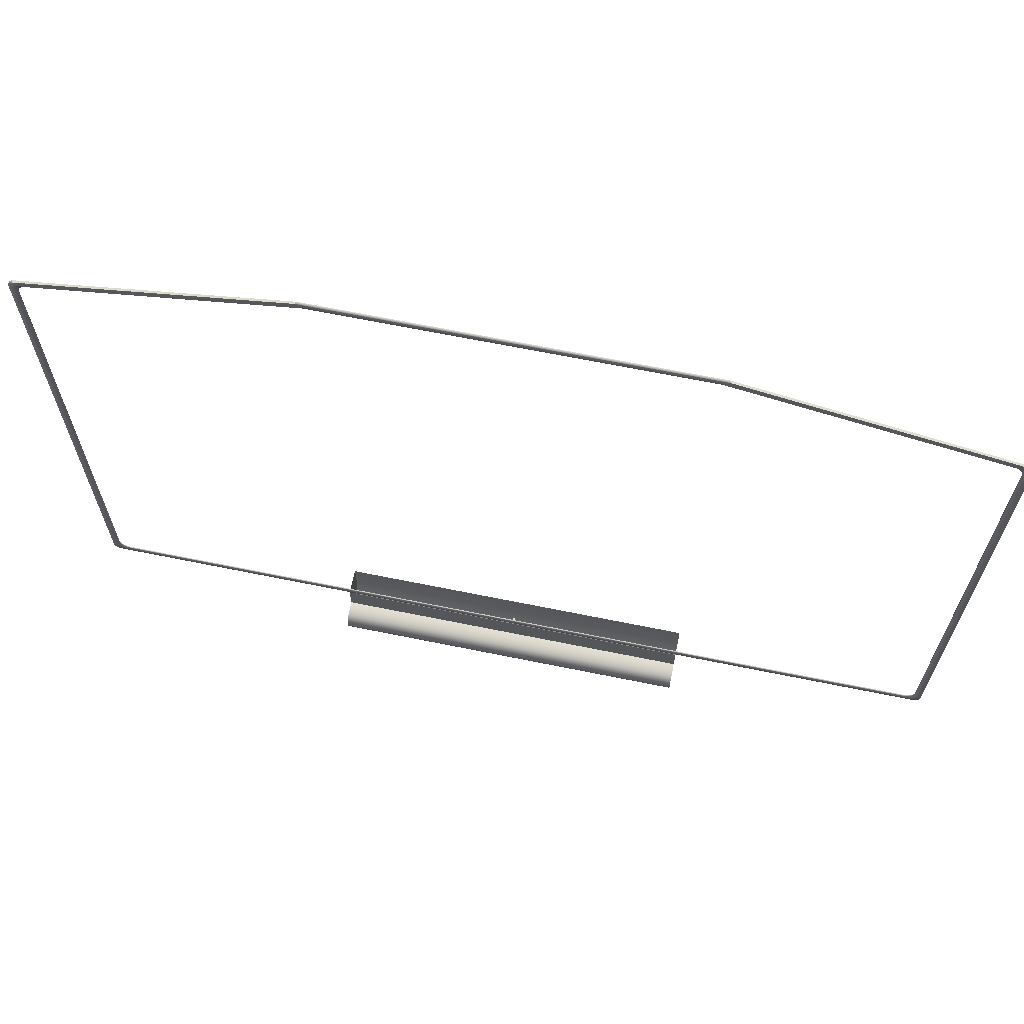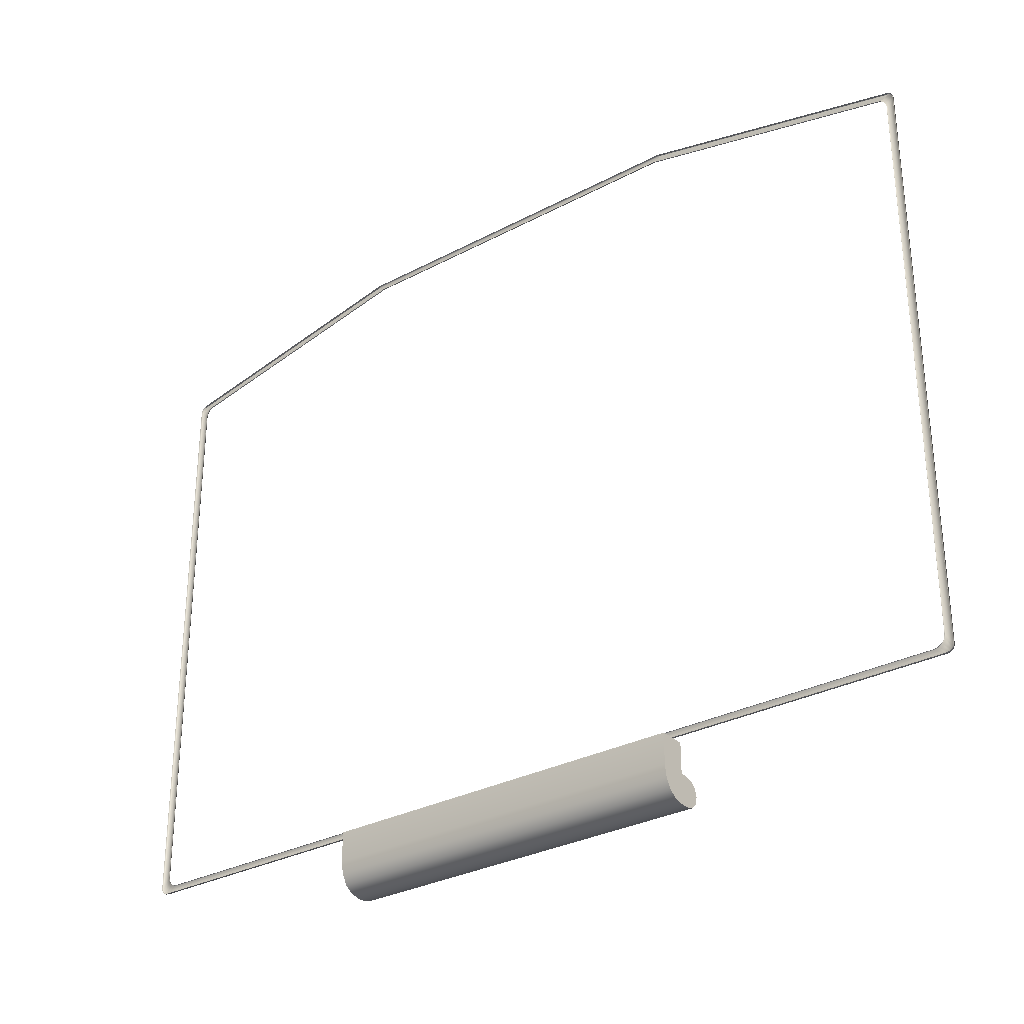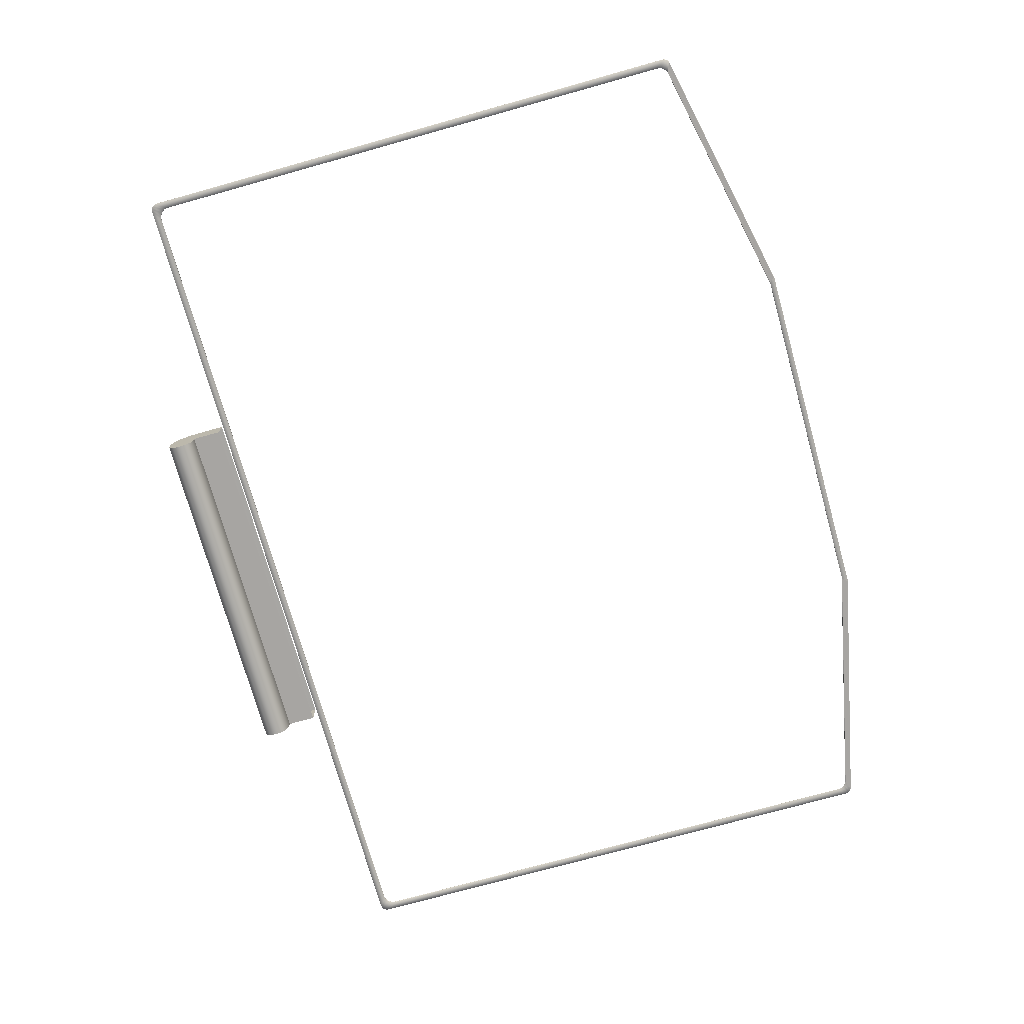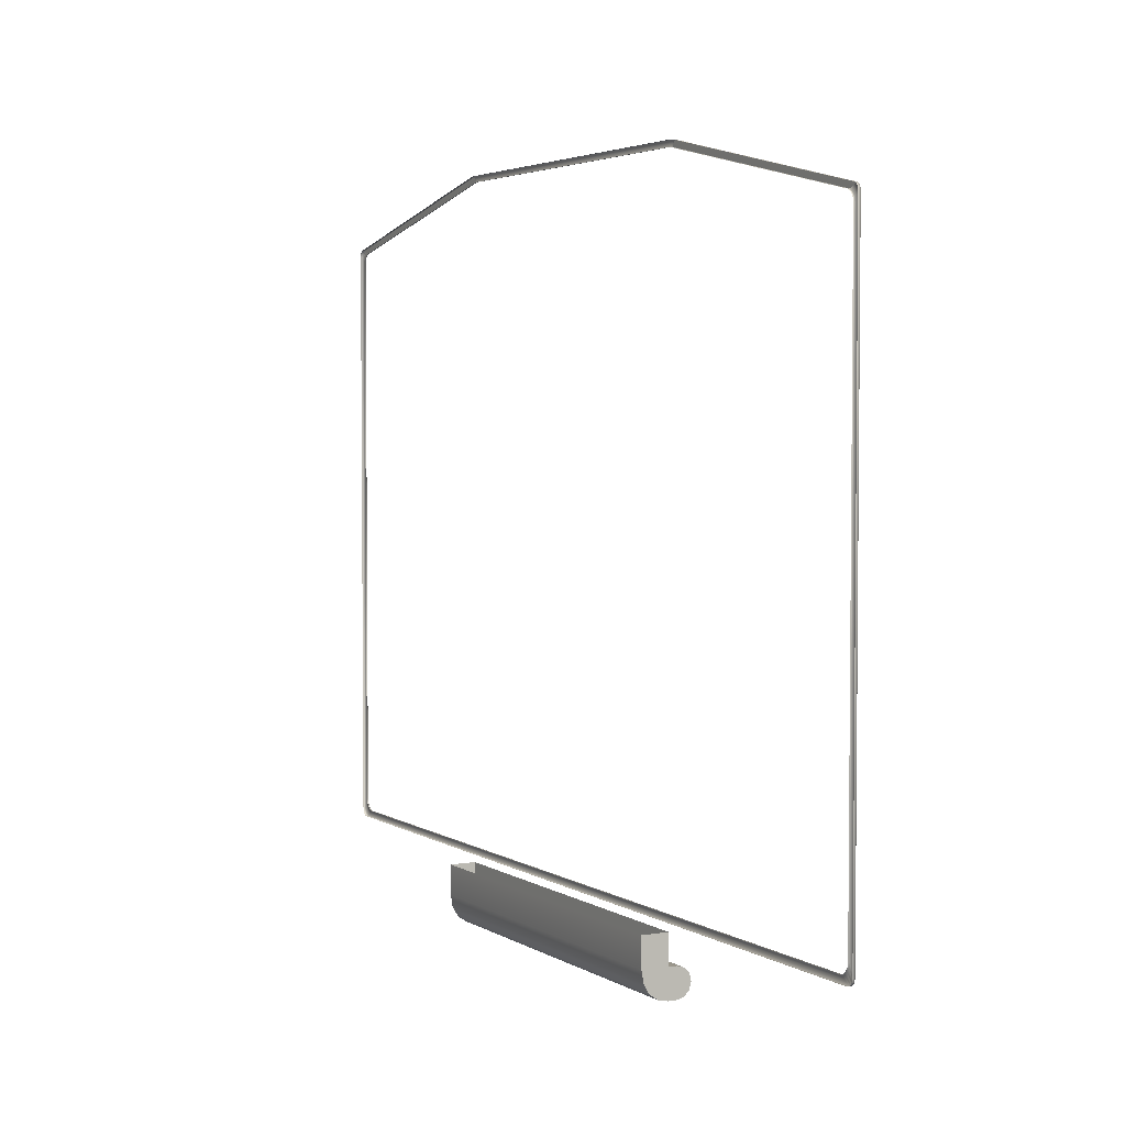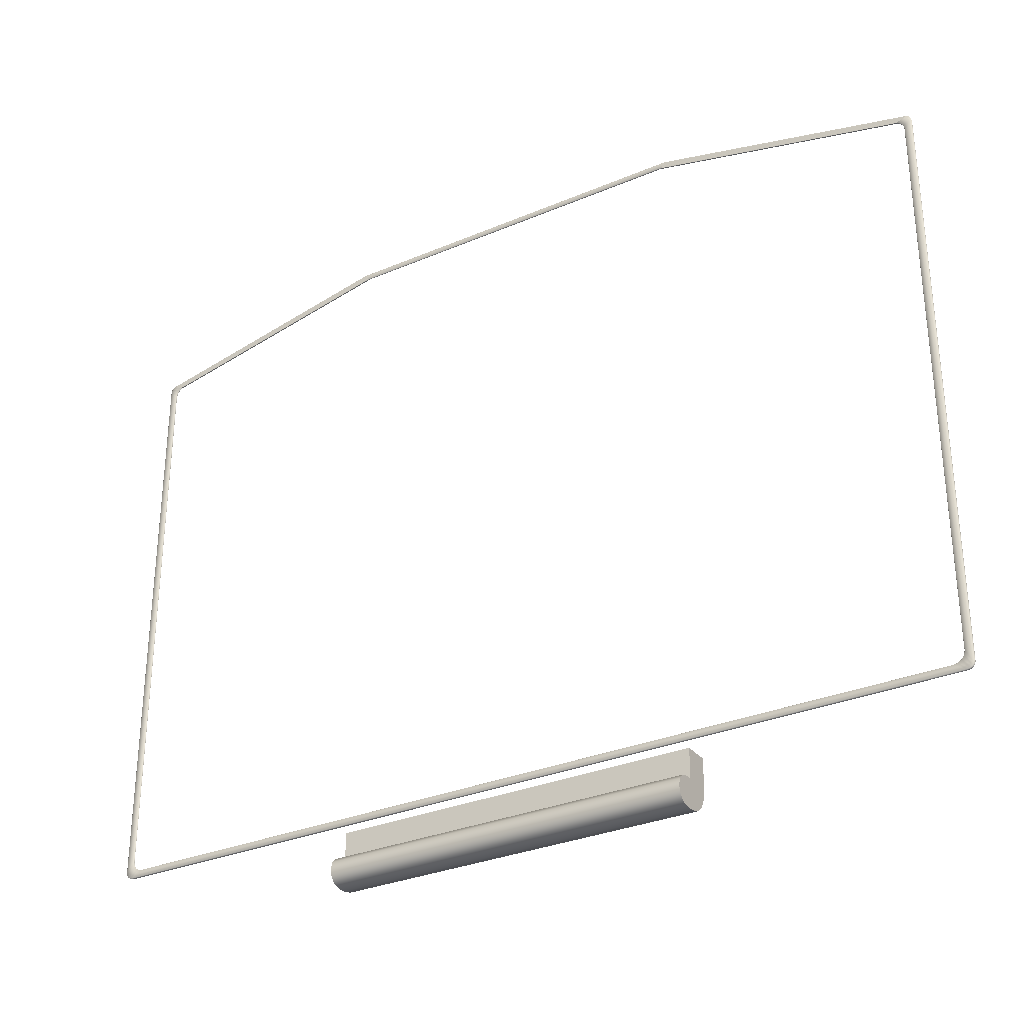
<metadata>
{"format":"obj","ext":"obj","renderer":"f3d","projection":"perspective","resolution":1024,"background":"white","views":[{"elev":66.1,"azim":11.6,"up":"+Z"},{"elev":-30.7,"azim":-142.7,"up":"+Z"},{"elev":-73.9,"azim":-74.4,"up":"+Y"},{"elev":3.5,"azim":-118.2,"up":"+Z"},{"elev":-30.9,"azim":31.4,"up":"+Z"}]}
</metadata>
<code>
o LidMeshLaptopLid_26_0_GeomSubset_1
v 0.000632 0.1579 -0.1428
v -0.000632 0.1579 -0.1428
v 0.000632 0.1592 -0.1428
v -0.000632 0.1592 -0.1428
v 0.000632 0.1579 -0.1428
v -0.000632 0.1579 -0.1428
v 0.000632 0.1592 -0.1428
v -0.000632 0.1592 -0.1428
v 0.000632 0.1579 -0.1428
v -0.000632 0.1579 -0.1428
v 0.000632 0.1592 -0.1428
v -0.000632 0.1592 -0.1428
v 0.000632 0.1579 -0.1428
v -0.000632 0.1579 -0.1428
v 0.000632 0.1592 -0.1428
v -0.000632 0.1592 -0.1428
v 0.000632 0.1579 -0.1428
v -0.000632 0.1579 -0.1428
v 0.000632 0.1592 -0.1428
v -0.000632 0.1592 -0.1428
v 0.000632 0.1579 -0.1428
v -0.000632 0.1579 -0.1428
v 0.000632 0.1592 -0.1428
v -0.000632 0.1592 -0.1428
v 0.08256 0.1527 -0.16
v 0.08256 0.1572 -0.1591
v 0 0.1572 -0.1591
v 0 0.1527 -0.16
v 0.08256 0.161 -0.1566
v 0 0.161 -0.1566
v 0.08256 0.1636 -0.152
v 0 0.1636 -0.152
v 0.08256 0.1645 -0.1469
v 0 0.1645 -0.1469
v 0.08256 0.1527 -0.1534
v -0.08256 0.1636 -0.152
v -0.08256 0.1527 -0.1534
v -0.08256 0.161 -0.1566
v -0.08256 0.1645 -0.1469
v -0.08256 0.1572 -0.1591
v -0.08256 0.1527 -0.16
v 0.08256 0.1493 -0.1469
v 0.08256 0.146 -0.1478
v 0 0.146 -0.1478
v 0 0.1493 -0.1469
v 0.08256 0.1436 -0.1502
v 0 0.1436 -0.1502
v 0.08256 0.1427 -0.1534
v 0 0.1427 -0.1534
v 0.08256 0.1436 -0.1567
v 0 0.1436 -0.1567
v 0.08256 0.146 -0.1591
v 0 0.146 -0.1591
v 0.08256 0.1493 -0.16
v 0 0.1493 -0.16
v 0.08256 0.1527 -0.1469
v 0 0.1527 -0.1469
v -0.08256 0.1527 -0.1469
v -0.08256 0.1493 -0.1469
v -0.08256 0.1493 -0.16
v -0.08256 0.146 -0.1591
v -0.08256 0.1427 -0.1534
v -0.08256 0.1436 -0.1567
v -0.08256 0.1436 -0.1502
v -0.08256 0.146 -0.1478
v 0.2073 0.1645 0.1381
v 0.08256 0.1645 0.1655
v 0.08256 0.1645 -0.1336
v 0.2073 0.1645 -0.1336
v 0.2073 0.1527 0.1381
v 0.2073 0.1527 -0.1336
v 0.08256 0.1527 -0.1336
v -0.2073 0.1527 -0.1336
v -0.2073 0.1527 0.1381
v -0.2073 0.1645 -0.1336
v -0.2073 0.1645 0.1381
v 0.08256 0.1527 0.1655
v -0.08256 0.1645 0.1655
v -0.08256 0.1645 -0.1336
v -0.08256 0.1527 -0.1336
v -0.08256 0.1527 0.1655
v 0 0.1645 0.1655
v 0 0.1645 -0.1336
v 0 0.1527 0.1655
v 0 0.1527 -0.1336
v 0 0.1527 0.1293
v 0.08256 0.1527 0.1293
v 0.2073 0.1527 0.1293
v 0.2073 0.1645 0.1293
v 0.08256 0.1645 0.1293
v 0 0.1645 0.1293
v -0.08256 0.1645 0.1293
v -0.2073 0.1645 0.1293
v -0.2073 0.1527 0.1293
v -0.08256 0.1527 0.1293
v 0 0.1527 -0.1162
v 0.08256 0.1527 -0.1162
v 0.2073 0.1527 -0.1162
v 0.2073 0.1645 -0.1162
v 0.08256 0.1645 -0.1162
v 0 0.1645 -0.1162
v -0.08256 0.1645 -0.1162
v -0.2073 0.1645 -0.1162
v -0.2073 0.1527 -0.1162
v -0.08256 0.1527 -0.1162
v 0.1865 0.1527 0.1293
v 0.1865 0.1527 -0.1162
v 0.1865 0.1527 -0.1336
v 0.1865 0.1645 -0.1336
v 0.1865 0.1645 -0.1162
v 0.1865 0.1645 0.1293
v 0.1865 0.1645 0.1427
v 0.1865 0.1527 0.1427
v -0.1865 0.1527 0.1293
v -0.1865 0.1527 -0.1162
v -0.1865 0.1527 -0.1336
v -0.1865 0.1645 -0.1336
v -0.1865 0.1645 -0.1162
v -0.1865 0.1645 0.1293
v -0.1865 0.1645 0.1427
v -0.1865 0.1527 0.1427
v 0 0.1568 -0.1162
v 0.08256 0.1568 -0.1162
v 0 0.1568 0.1293
v 0.08256 0.1568 0.1293
v 0.1865 0.1568 -0.1162
v 0.1865 0.1568 0.1293
v -0.08256 0.1568 -0.1162
v -0.08256 0.1568 0.1293
v -0.1865 0.1568 -0.1162
v -0.1865 0.1568 0.1293
v 0.2031 0.1517 0.1344
v 0.203 0.1517 0.1344
v 0.203 0.1517 -0.127
v 0.2031 0.1517 -0.127
v 0.2028 0.1517 0.1357
v 0.2027 0.1517 0.1357
v 0.2021 0.1517 0.1367
v 0.202 0.1517 0.1367
v 0.201 0.1517 0.1374
v 0.201 0.1517 0.1373
v 4.4e-05 0.1517 -0.1272
v 4.4e-05 0.1517 -0.1271
v 0.1945 0.1517 -0.1272
v 0.1946 0.1517 -0.1271
v 0.1965 0.1517 -0.1268
v 0.1964 0.1517 -0.1267
v 0.1982 0.1517 -0.1258
v 0.1981 0.1517 -0.1257
v 0.1994 0.1517 -0.1241
v 0.1993 0.1517 -0.1241
v 0.1998 0.1517 -0.1223
v 0.1996 0.1517 -0.1223
v 0.1998 0.1517 0.131
v 0.1996 0.1517 0.131
v 0.2028 0.1517 -0.1283
v 0.2027 0.1517 -0.1283
v 0.202 0.1517 -0.1293
v 0.2021 0.1517 -0.1294
v 0.201 0.1517 -0.1299
v 0.201 0.1517 -0.13
v 0.1996 0.1517 -0.1302
v 0.1996 0.1517 -0.1303
v 4.4e-05 0.1517 -0.1303
v 4.4e-05 0.1517 -0.1302
v 0.1964 0.1517 0.1354
v 0.1965 0.1517 0.1355
v 0.1981 0.1517 0.1344
v 0.1982 0.1517 0.1344
v 0.1993 0.1517 0.1328
v 0.1994 0.1517 0.1328
v 0.2031 0.1528 0.1344
v 0.2028 0.1528 0.1357
v 0.2021 0.1528 0.1367
v 0.201 0.1528 0.1374
v 0.2028 0.1528 -0.1283
v 0.2031 0.1528 -0.127
v 0.2021 0.1528 -0.1294
v 0.201 0.1528 -0.13
v 0.1996 0.1528 -0.1303
v 4.4e-05 0.1523 -0.1271
v 0.1996 0.1523 -0.1223
v 0.1996 0.1523 0.131
v 4.4e-05 0.1528 -0.1303
v 0.1993 0.1523 0.1328
v 0.1981 0.1523 0.1344
v 0.1964 0.1523 0.1354
v 0.1993 0.1523 -0.1241
v 0.1981 0.1523 -0.1257
v 0.1964 0.1523 -0.1267
v 0.1945 0.1523 -0.1271
v 0.08396 0.1517 0.1623
v 0.08394 0.1517 0.1622
v 0.08307 0.1517 0.1624
v 0.08307 0.1517 0.1622
v 4.4e-05 0.1517 0.1622
v 4.4e-05 0.1517 0.1624
v 4.4e-05 0.1517 0.1598
v 4.4e-05 0.1517 0.1599
v 0.08095 0.1517 0.1598
v 0.08096 0.1517 0.1599
v 0.08206 0.1517 0.1596
v 0.08208 0.1517 0.1597
v 0.08396 0.1528 0.1623
v 0.08307 0.1528 0.1624
v 4.4e-05 0.1523 0.1598
v 4.4e-05 0.1528 0.1624
v 0.08206 0.1523 0.1596
v 0.08095 0.1523 0.1598
v -0.203 0.1517 0.1344
v -0.2029 0.1517 0.1344
v -0.2029 0.1517 -0.127
v -0.203 0.1517 -0.127
v -0.2028 0.1517 0.1357
v -0.2027 0.1517 0.1357
v -0.202 0.1517 0.1367
v -0.202 0.1517 0.1367
v -0.201 0.1517 0.1374
v -0.2009 0.1517 0.1373
v -0.1945 0.1517 -0.1272
v -0.1945 0.1517 -0.1271
v -0.1964 0.1517 -0.1268
v -0.1964 0.1517 -0.1267
v -0.1982 0.1517 -0.1258
v -0.1981 0.1517 -0.1257
v -0.1993 0.1517 -0.1241
v -0.1992 0.1517 -0.1241
v -0.1997 0.1517 -0.1223
v -0.1996 0.1517 -0.1223
v -0.1997 0.1517 0.131
v -0.1996 0.1517 0.131
v -0.2028 0.1517 -0.1283
v -0.2027 0.1517 -0.1283
v -0.202 0.1517 -0.1293
v -0.202 0.1517 -0.1294
v -0.2009 0.1517 -0.1299
v -0.201 0.1517 -0.13
v -0.1996 0.1517 -0.1302
v -0.1996 0.1517 -0.1303
v -0.1964 0.1517 0.1354
v -0.1964 0.1517 0.1355
v -0.1981 0.1517 0.1344
v -0.1982 0.1517 0.1344
v -0.1992 0.1517 0.1328
v -0.1993 0.1517 0.1328
v -0.203 0.1528 0.1344
v -0.2028 0.1528 0.1357
v -0.202 0.1528 0.1367
v -0.201 0.1528 0.1374
v -0.2028 0.1528 -0.1283
v -0.203 0.1528 -0.127
v -0.202 0.1528 -0.1294
v -0.201 0.1528 -0.13
v -0.1996 0.1528 -0.1303
v -0.1996 0.1523 -0.1223
v -0.1996 0.1523 0.131
v -0.1992 0.1523 0.1328
v -0.1981 0.1523 0.1344
v -0.1964 0.1523 0.1354
v -0.1992 0.1523 -0.1241
v -0.1981 0.1523 -0.1257
v -0.1964 0.1523 -0.1267
v -0.1945 0.1523 -0.1271
v -0.08389 0.1517 0.1623
v -0.08387 0.1517 0.1622
v -0.083 0.1517 0.1624
v -0.083 0.1517 0.1622
v -0.08088 0.1517 0.1598
v -0.08089 0.1517 0.1599
v -0.08199 0.1517 0.1596
v -0.08201 0.1517 0.1597
v -0.08389 0.1528 0.1623
v -0.083 0.1528 0.1624
v -0.08199 0.1523 0.1596
v -0.08088 0.1523 0.1598
v 0 0.1566 -0.1162
v 0.08256 0.1566 -0.1162
v 0 0.1566 0.1293
v 0.08256 0.1566 0.1293
v 0.1865 0.1566 -0.1162
v 0.1865 0.1566 0.1293
v -0.08256 0.1566 -0.1162
v -0.08256 0.1566 0.1293
v -0.1865 0.1566 -0.1162
v -0.1865 0.1566 0.1293
f 5 6 8 7
f 25 26 27 28
f 26 29 30 27
f 29 31 32 30
f 32 31 33 34
f 35 29 26 25
f 36 37 38
f 39 36 32 34
f 30 32 36 38
f 28 27 40 41
f 27 30 38 40
f 42 43 44 45
f 43 46 47 44
f 46 48 49 47
f 48 50 51 49
f 50 52 53 51
f 52 54 55 53
f 57 56 42 45
f 25 28 55 54
f 58 57 45 59
f 28 41 60 55
f 35 43 42 56
f 61 37 62 63
f 47 49 62 64
f 45 44 65 59
f 44 47 64 65
f 53 55 60 61
f 49 51 63 62
f 51 53 61 63
f 62 37 65 64
f 52 35 25 54
f 52 50 48 35
f 35 48 46 43
f 41 37 61 60
f 65 37 58 59
f 38 37 41 40
f 31 35 56 33
f 31 29 35
f 39 58 37 36
f 34 33 68 83
f 39 34 83 79
f 56 57 85 72
f 57 58 80 85
f 33 56 72 68
f 58 39 79 80
f 132 135 134 133
f 133 137 136 132
f 137 139 138 136
f 139 141 140 138
f 193 195 194 192
f 145 147 146 144
f 147 149 148 146
f 149 151 150 148
f 151 153 152 150
f 153 155 154 152
f 156 159 158 157
f 157 134 135 156
f 159 161 160 158
f 161 163 162 160
f 201 203 202 200
f 167 169 168 166
f 169 171 170 168
f 171 154 155 170
f 172 132 136 173
f 173 136 138 174
f 174 138 140 175
f 204 192 194 205
f 135 177 176 156
f 156 176 178 159
f 159 178 179 161
f 161 179 180 163
f 182 183 155 153
f 177 135 132 172
f 133 134 152 154
f 157 150 152 134
f 158 148 150 157
f 162 144 146 160
f 160 146 148 158
f 185 170 155 183
f 186 168 170 185
f 209 200 202 208
f 187 166 168 186
f 133 154 171 137
f 137 171 169 139
f 139 169 167 141
f 193 203 201 195
f 151 188 182 153
f 149 189 188 151
f 145 191 190 147
f 147 190 189 149
f 200 198 199 201
f 201 199 196 195
f 195 196 197 194
f 194 197 207 205
f 206 198 200 209
f 163 180 184 164
f 163 164 165 162
f 162 165 142 144
f 144 142 143 145
f 145 143 181 191
f 141 193 192 140
f 166 202 203 167
f 140 192 204 175
f 187 208 202 166
f 167 203 193 141
f 210 211 212 213
f 211 210 214 215
f 215 214 216 217
f 217 216 218 219
f 265 264 266 267
f 221 220 222 223
f 223 222 224 225
f 225 224 226 227
f 227 226 228 229
f 229 228 230 231
f 232 233 234 235
f 233 232 213 212
f 235 234 236 237
f 237 236 238 239
f 269 268 270 271
f 241 240 242 243
f 243 242 244 245
f 245 244 231 230
f 246 247 214 210
f 247 248 216 214
f 248 249 218 216
f 272 273 266 264
f 213 232 250 251
f 232 235 252 250
f 235 237 253 252
f 237 239 254 253
f 255 229 231 256
f 251 246 210 213
f 211 230 228 212
f 233 212 228 226
f 234 233 226 224
f 238 236 222 220
f 236 234 224 222
f 257 256 231 244
f 258 257 244 242
f 275 274 270 268
f 259 258 242 240
f 211 215 245 230
f 215 217 243 245
f 217 219 241 243
f 265 267 269 271
f 227 229 255 260
f 225 227 260 261
f 221 223 262 263
f 223 225 261 262
f 268 269 199 198
f 269 267 196 199
f 267 266 197 196
f 266 273 207 197
f 206 275 268 198
f 239 164 184 254
f 239 238 165 164
f 238 220 142 165
f 220 221 143 142
f 221 263 181 143
f 219 218 264 265
f 240 241 271 270
f 218 249 272 264
f 259 240 270 274
f 241 219 265 271

</code>
